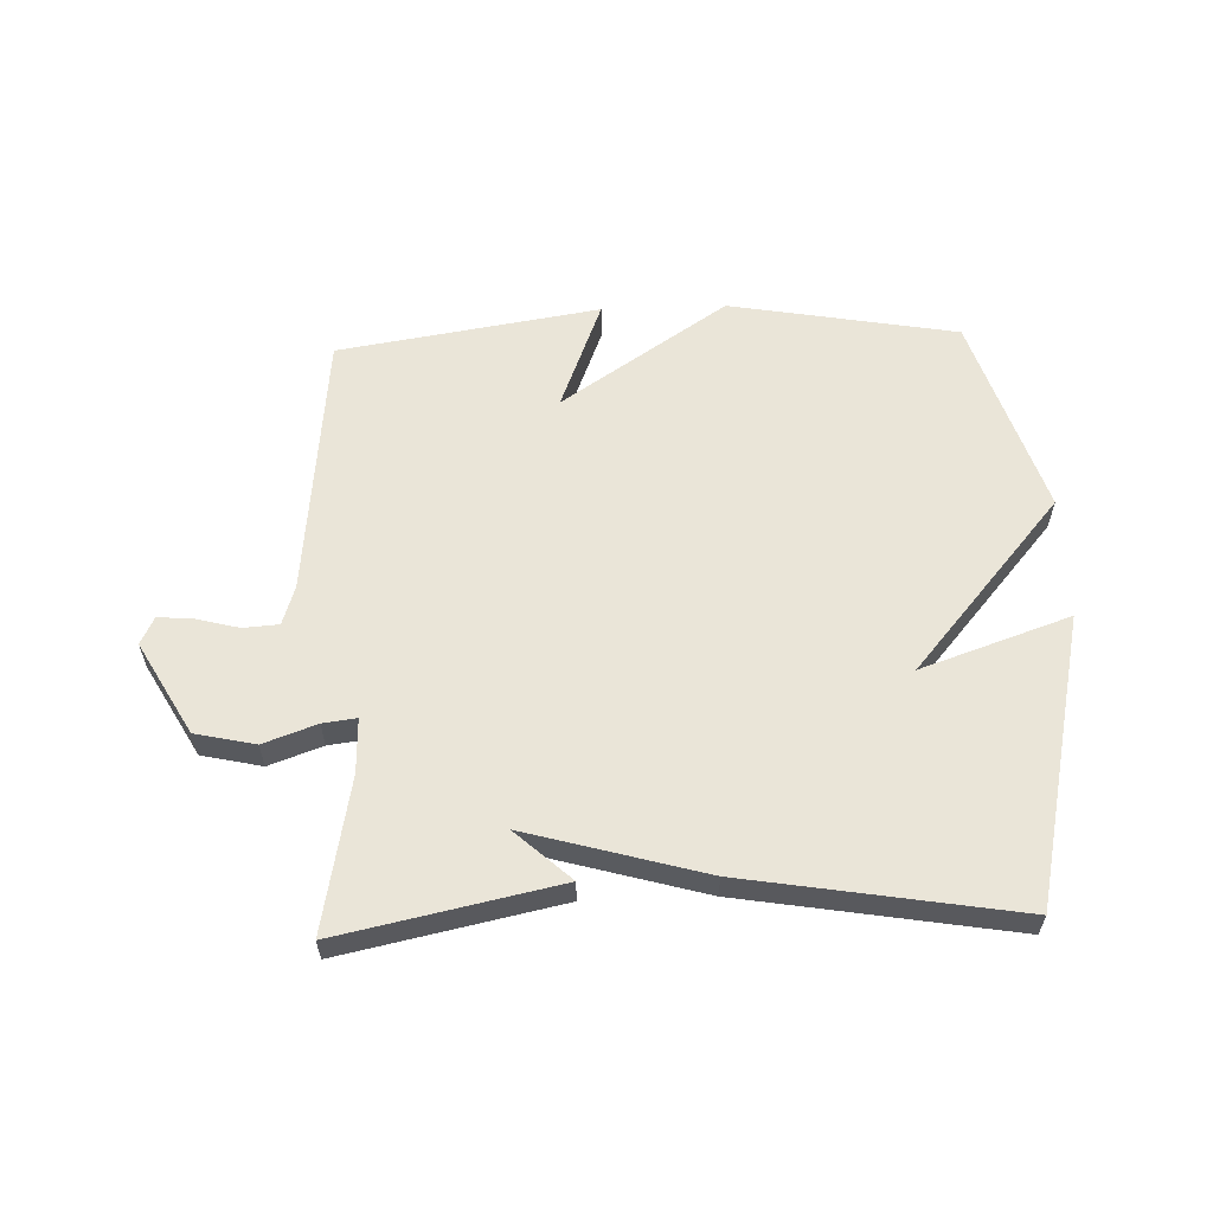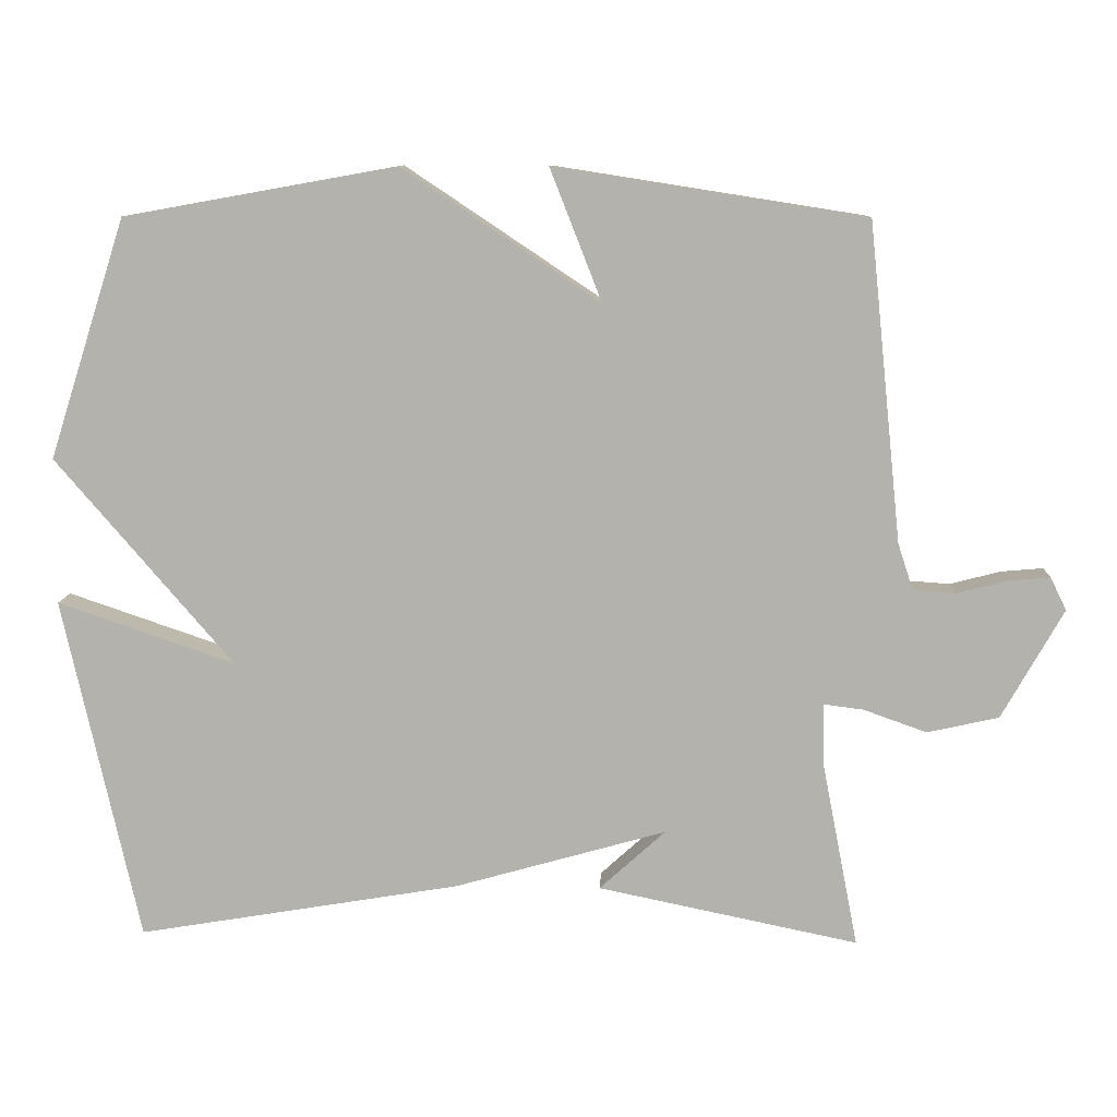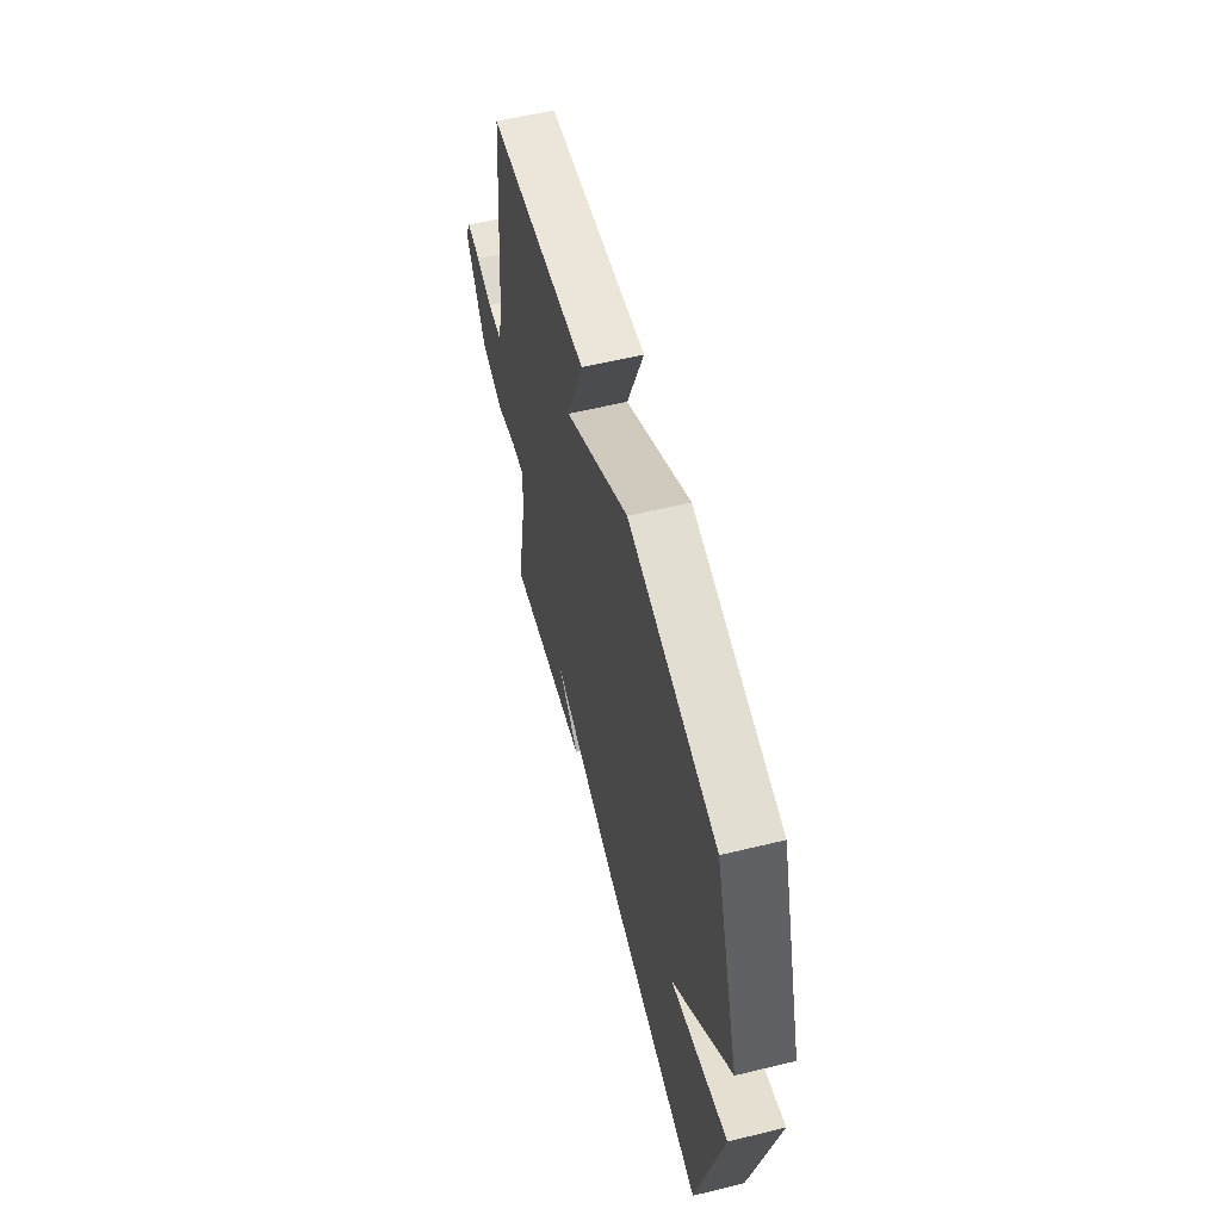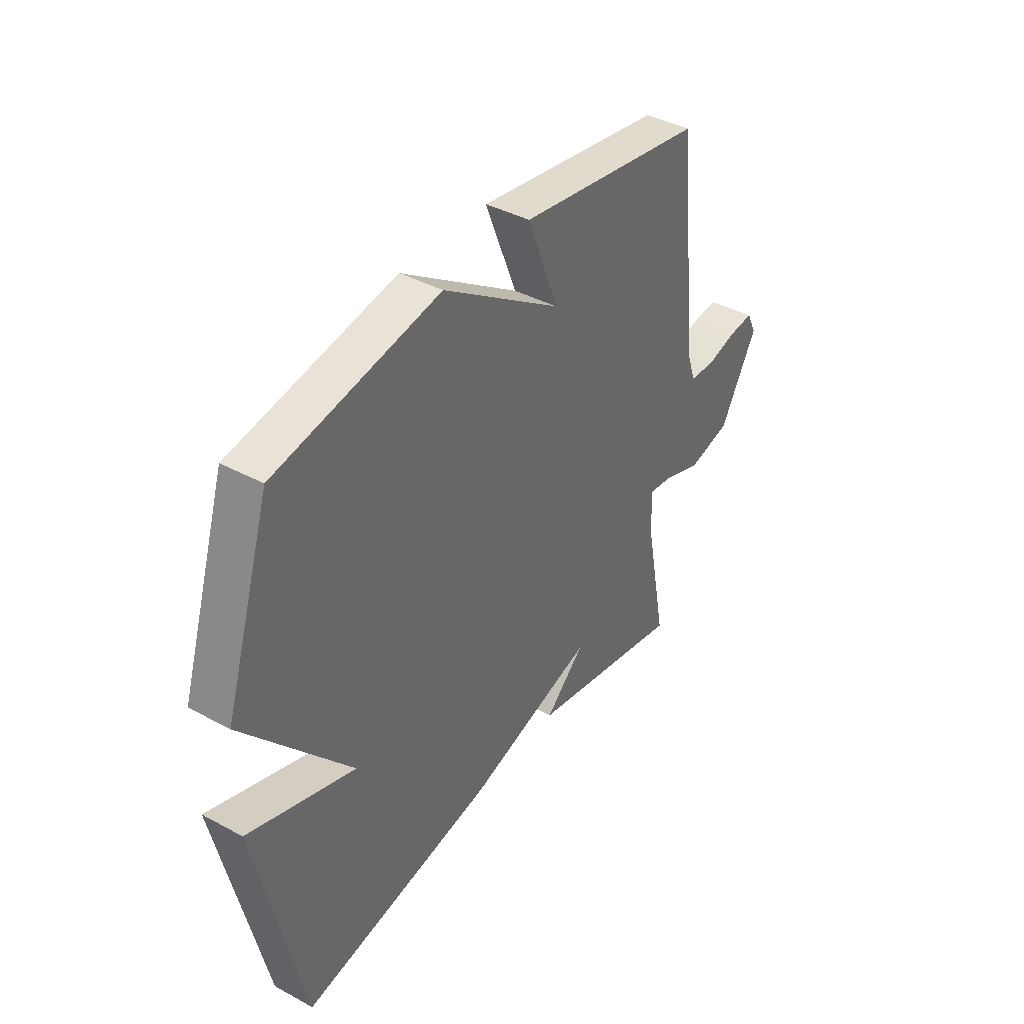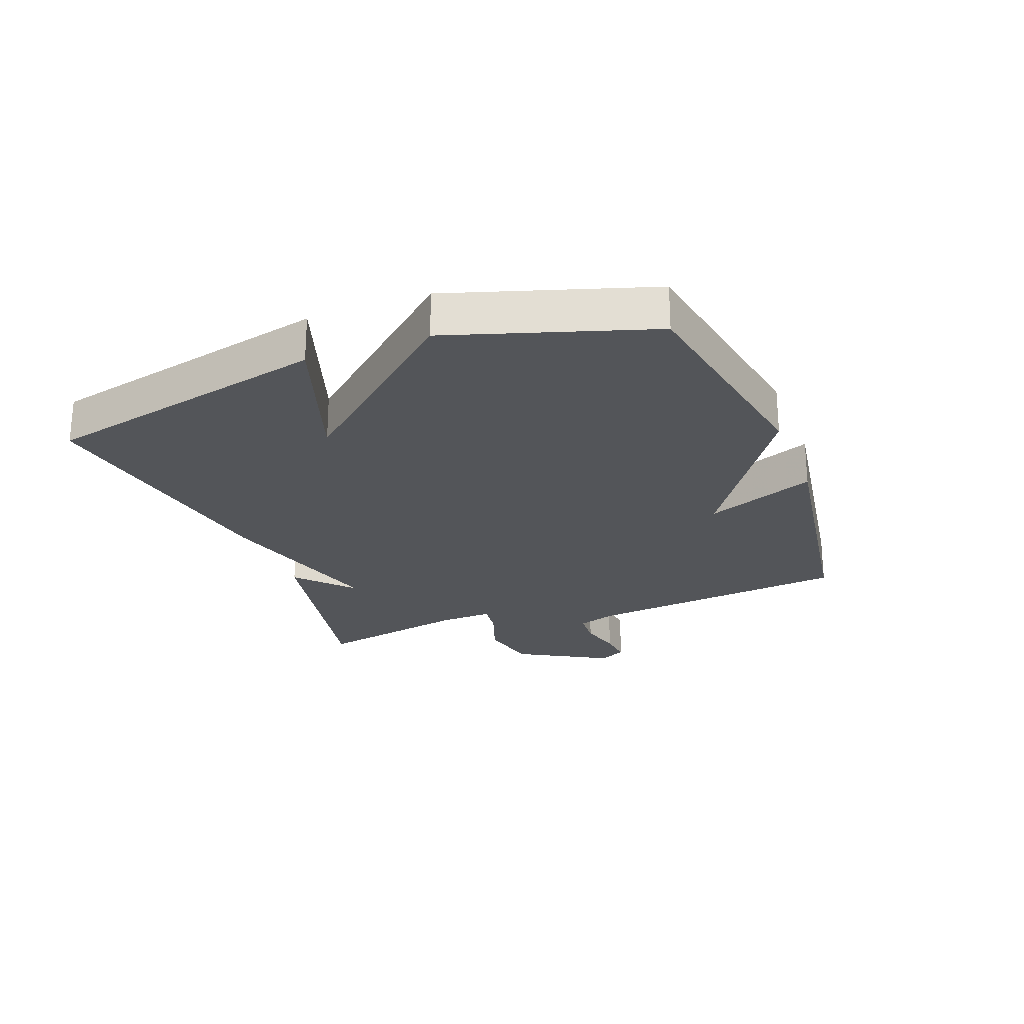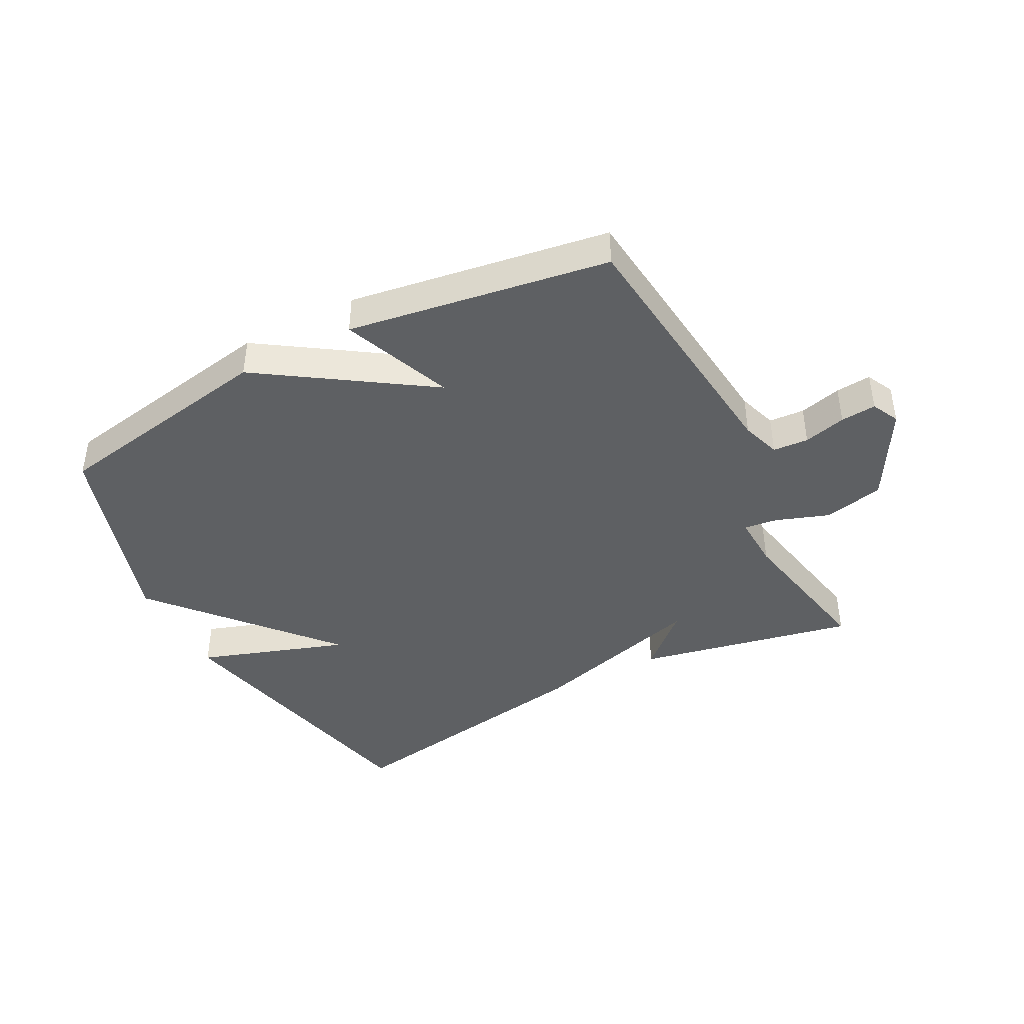
<metadata>
{"format":"obj","ext":"obj","renderer":"f3d","projection":"perspective","resolution":1024,"background":"white","views":[{"elev":59.5,"azim":177.9,"up":"+Y"},{"elev":10.0,"azim":2.6,"up":"+Z"},{"elev":58.3,"azim":-104.1,"up":"+Z"},{"elev":39.9,"azim":-56.2,"up":"+Z"},{"elev":-24.3,"azim":-69.0,"up":"+Y"},{"elev":-42.3,"azim":27.7,"up":"+Y"}]}
</metadata>
<code>
v 0.5 0.07 0.5
v 0.545 0.07 0.064
v 0.566 0.07 0
v 0.624 0.07 -0.004
v 0.693 0.07 0.014
v 0.751 0.07 0.019
v 0.773 0.07 -0.026
v 0.688 0.07 -0.176
v 0.59 0.07 -0.198
v 0.503 0.07 -0.167
v 0.448 0.07 -0.16
v 0.451 0.07 -0.249
v 0.5 0.07 -0.5
v 0.143 0.07 -0.426
v 0.233 0.07 -0.344
v -0.057 0.07 -0.426
v -0.5 0.07 -0.5
v -0.605 0.07 -0.028
v -0.362 0.07 -0.111
v -0.605 0.07 0.172
v -0.5 0.07 0.5
v -0.127 0.07 0.567
v 0.144 0.07 0.386
v 0.073 0.07 0.567
v 0.5 0 0.5
v 0.545 0 0.064
v 0.566 0 0
v 0.624 0 -0.004
v 0.693 0 0.014
v 0.751 0 0.019
v 0.773 0 -0.026
v 0.688 0 -0.176
v 0.59 0 -0.198
v 0.503 0 -0.167
v 0.448 0 -0.16
v 0.451 0 -0.249
v 0.5 0 -0.5
v 0.143 0 -0.426
v 0.233 0 -0.344
v -0.057 0 -0.426
v -0.5 0 -0.5
v -0.605 0 -0.028
v -0.362 0 -0.111
v -0.605 0 0.172
v -0.5 0 0.5
v -0.127 0 0.567
v 0.144 0 0.386
v 0.073 0 0.567
f 23 24 1 2
f 23 2 3
f 22 23 3
f 21 22 3
f 20 21 3
f 19 20 3
f 17 18 19
f 16 17 19
f 15 16 19
f 15 19 3 4
f 12 13 14 15
f 11 12 15
f 11 15 4
f 6 7 8
f 5 6 8
f 4 5 8
f 11 4 8
f 10 11 8
f 8 9 10
f 26 25 48 47
f 27 26 47
f 27 47 46
f 27 46 45
f 27 45 44
f 27 44 43
f 43 42 41
f 43 41 40
f 43 40 39
f 28 27 43 39
f 39 38 37 36
f 39 36 35
f 28 39 35
f 32 31 30
f 32 30 29
f 32 29 28
f 32 28 35
f 32 35 34
f 34 33 32
f 1 25 26 2
f 2 26 27 3
f 3 27 28 4
f 4 28 29 5
f 5 29 30 6
f 6 30 31 7
f 7 31 32 8
f 8 32 33 9
f 9 33 34 10
f 10 34 35 11
f 11 35 36 12
f 12 36 37 13
f 13 37 38 14
f 14 38 39 15
f 15 39 40 16
f 16 40 41 17
f 17 41 42 18
f 18 42 43 19
f 19 43 44 20
f 20 44 45 21
f 21 45 46 22
f 22 46 47 23
f 23 47 48 24
f 24 48 25 1

</code>
